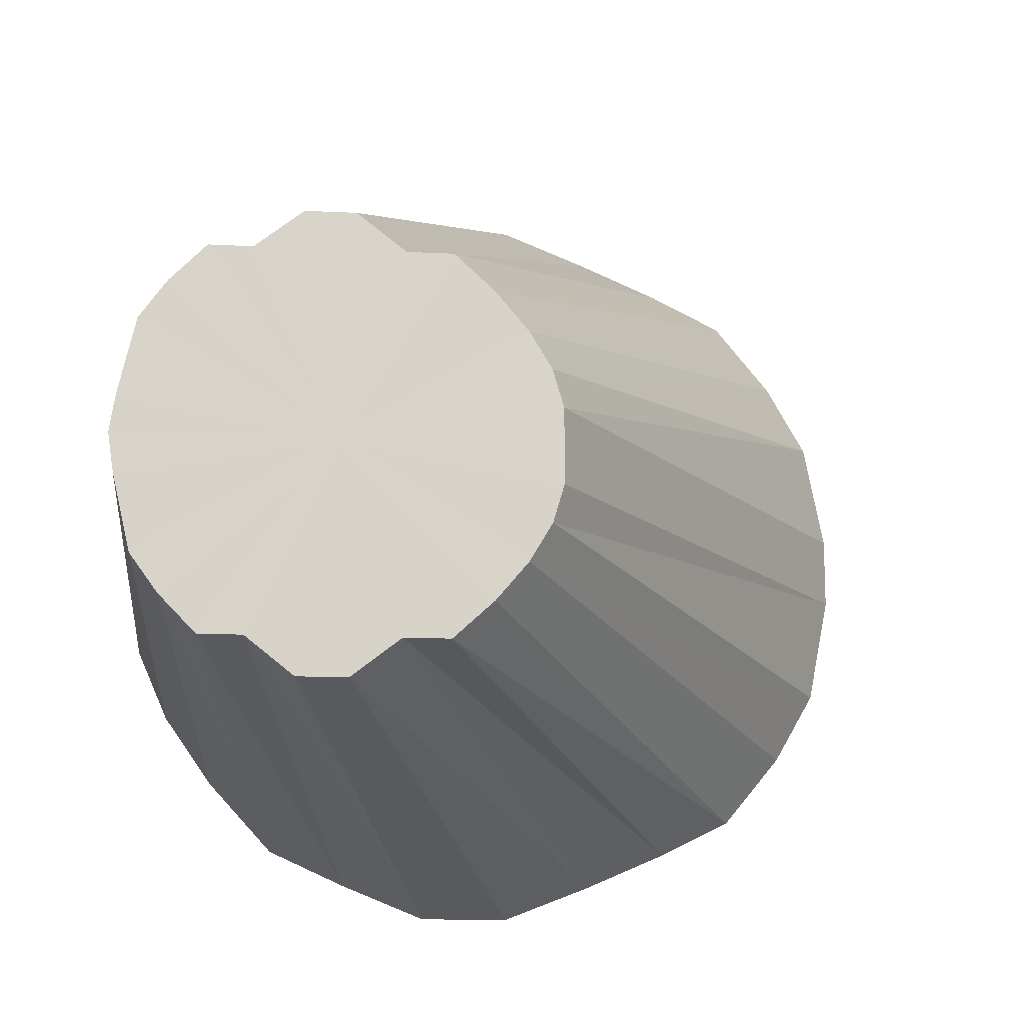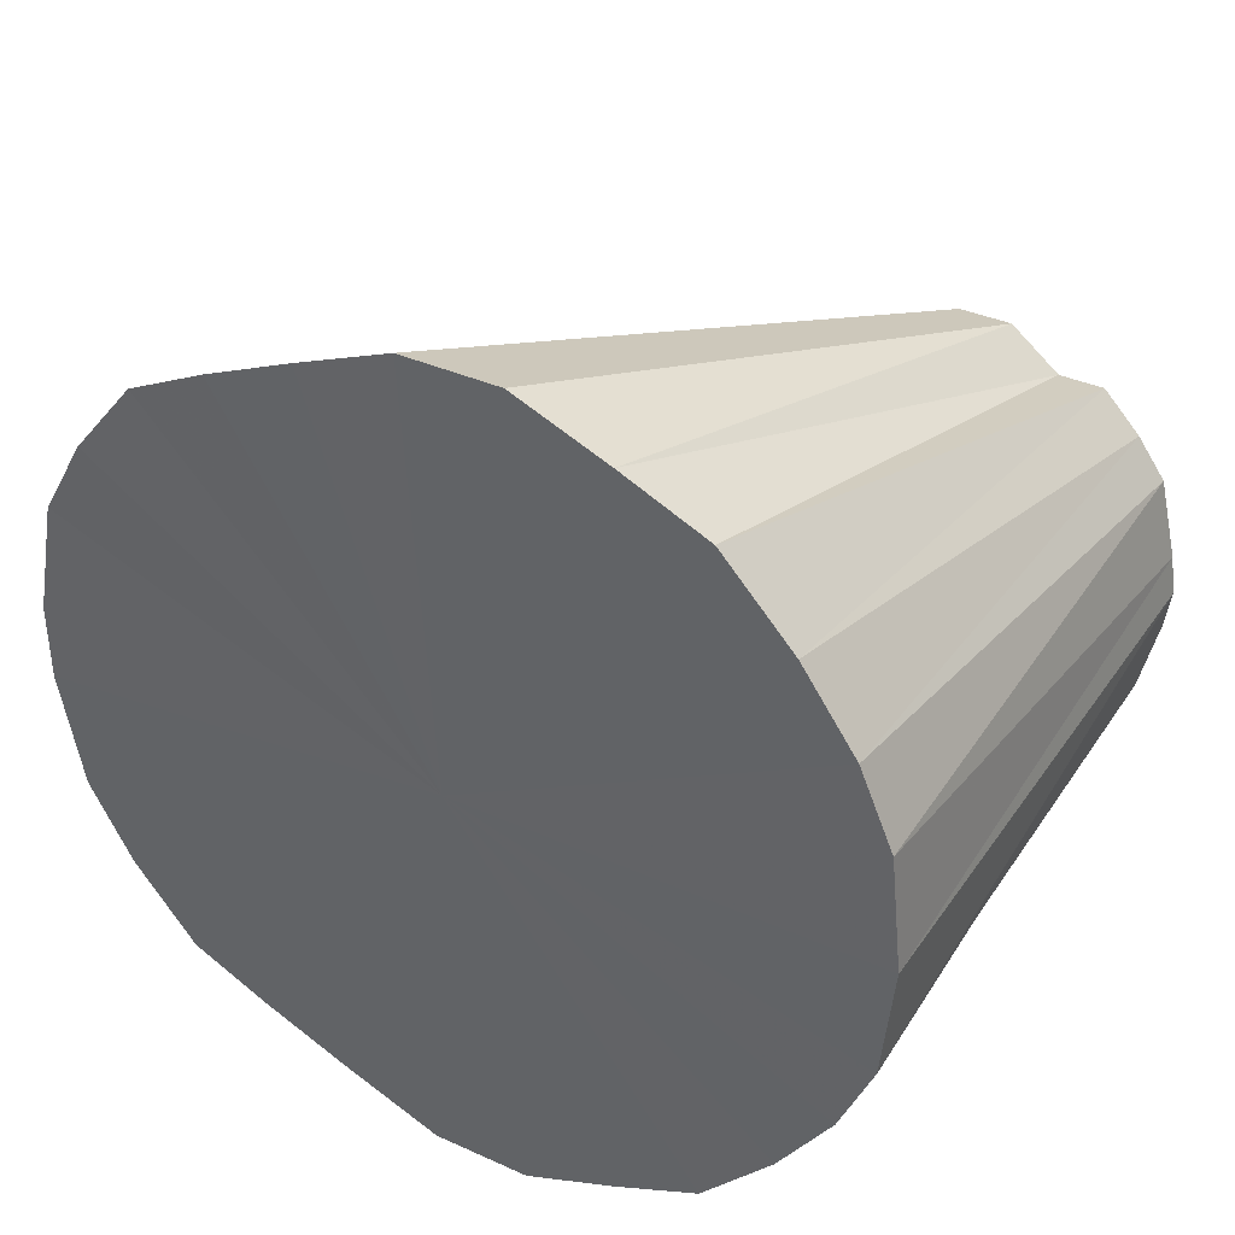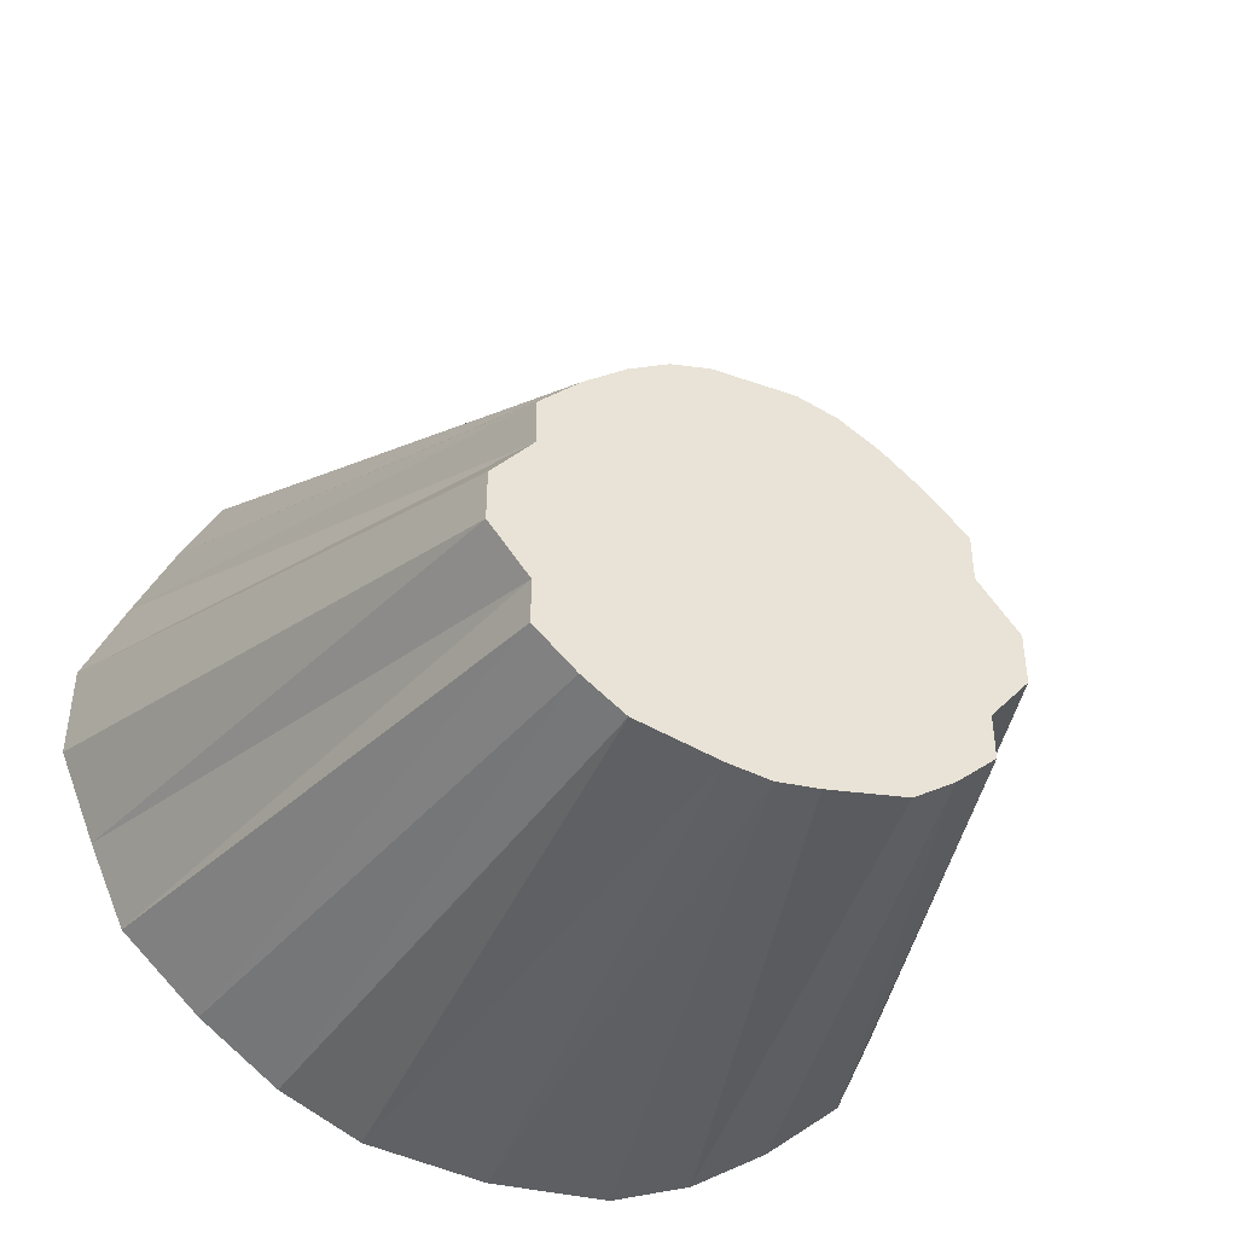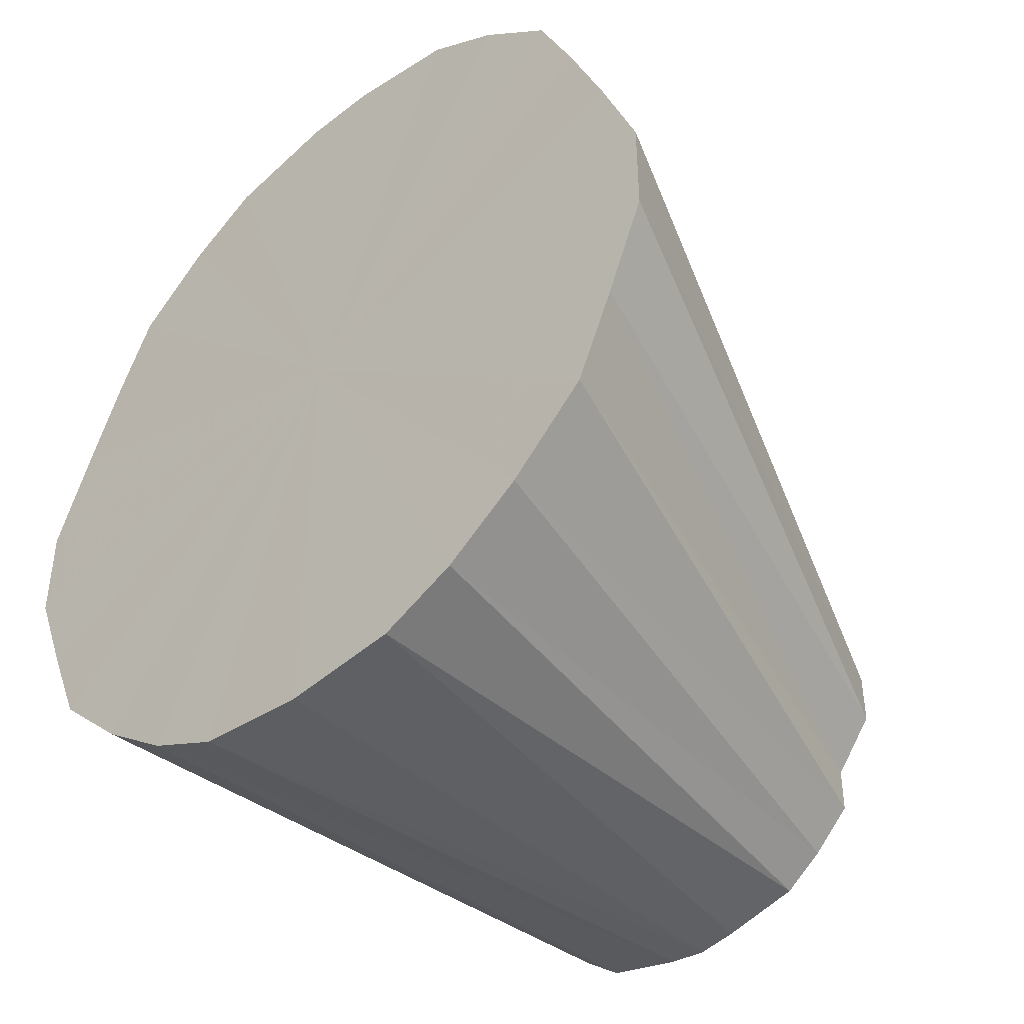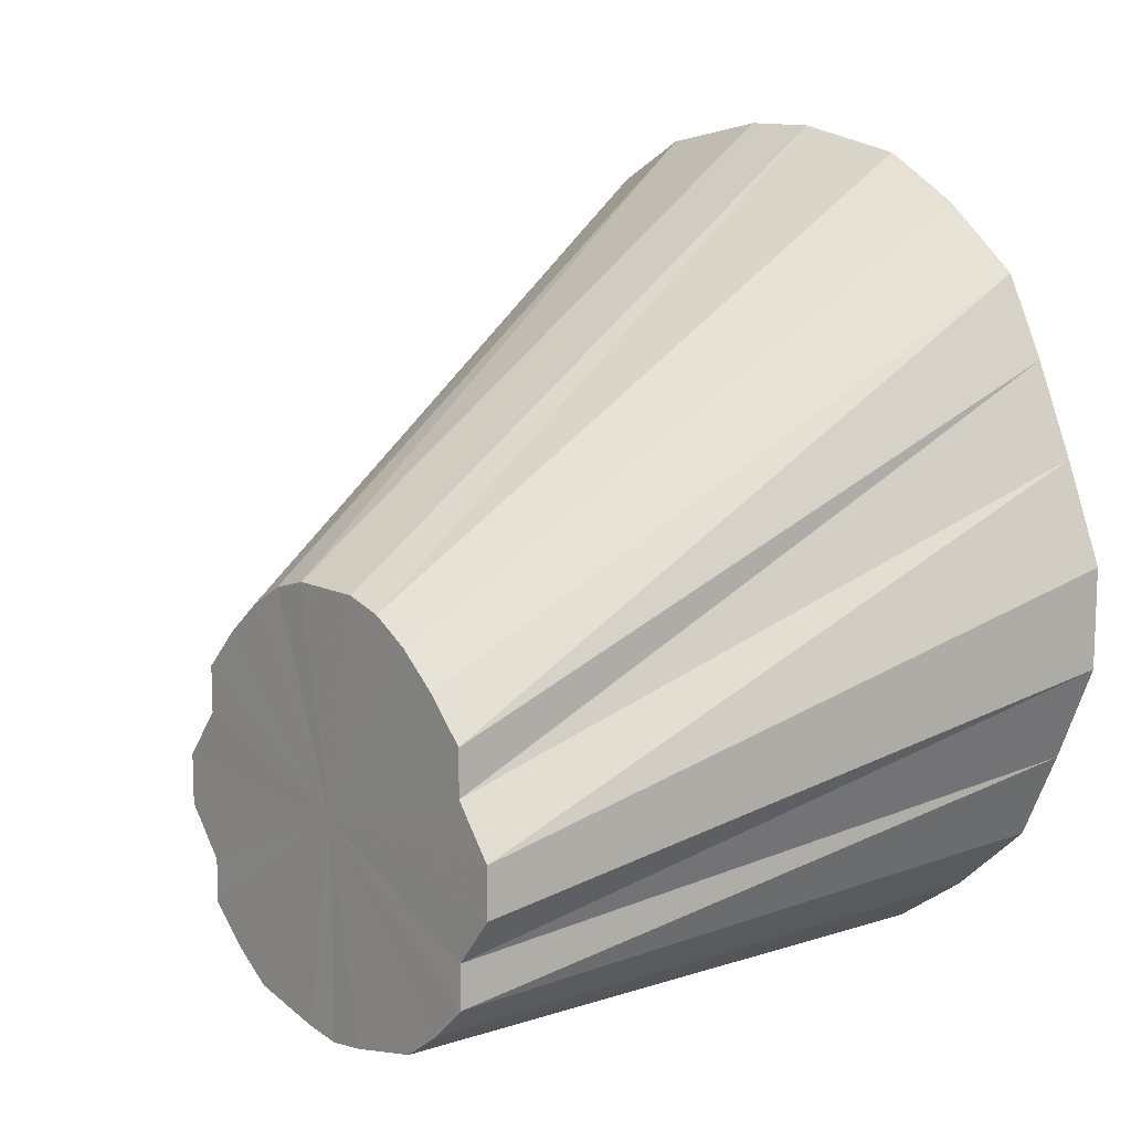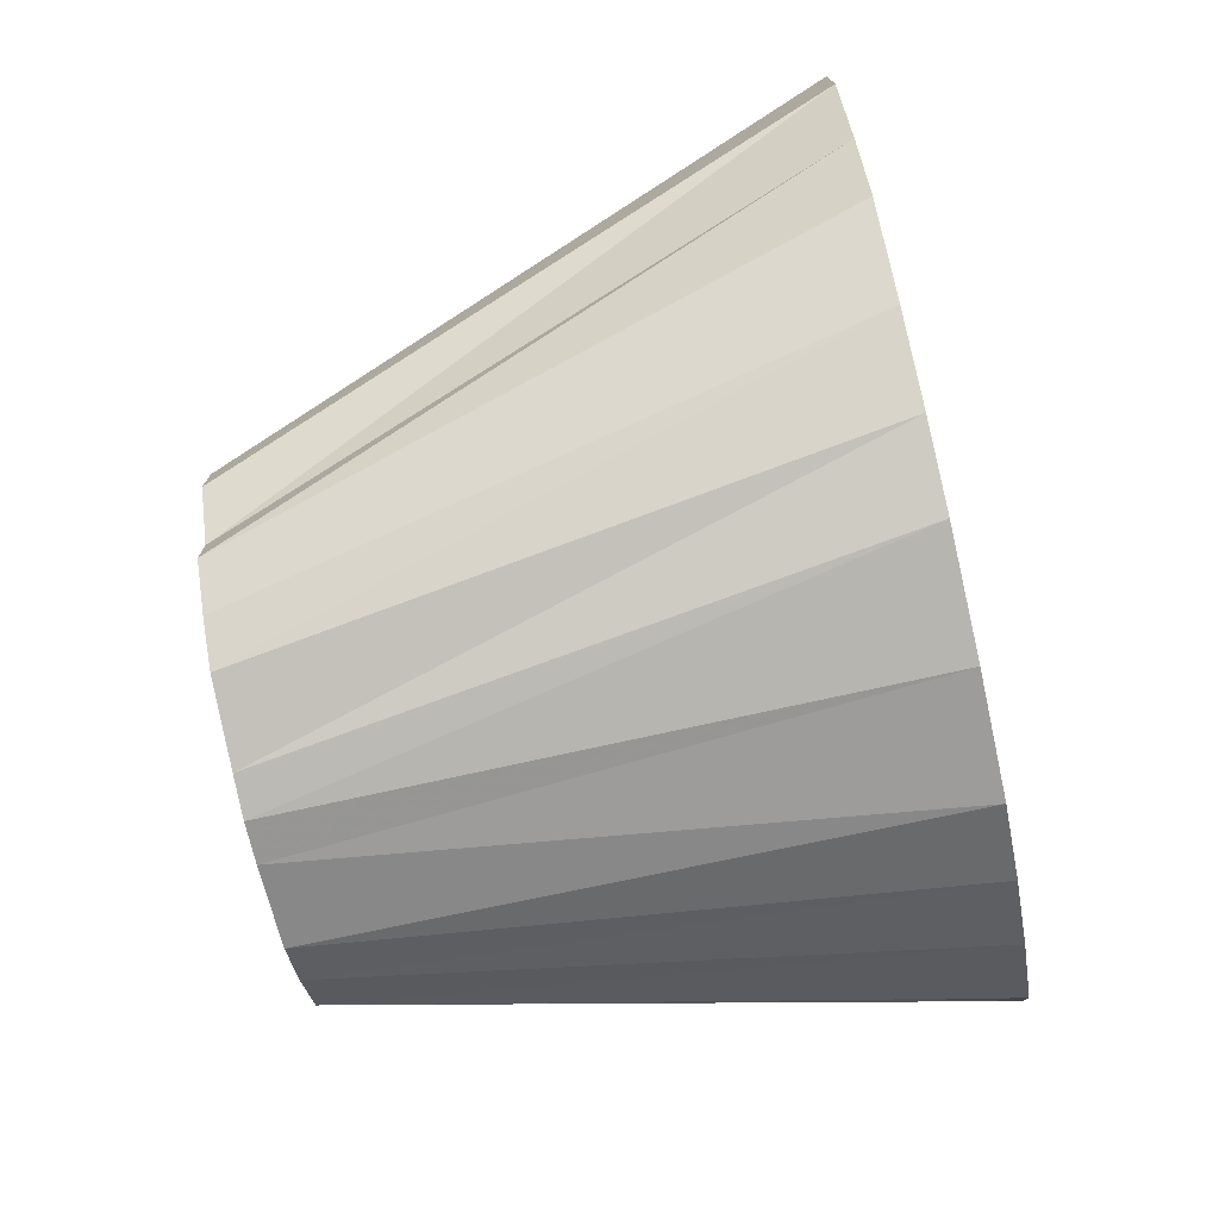
<metadata>
{"format":"obj","ext":"obj","renderer":"f3d","projection":"perspective","resolution":1024,"background":"white","views":[{"elev":-13.1,"azim":-96.6,"up":"+Y"},{"elev":36.8,"azim":120.3,"up":"+Y"},{"elev":-43.9,"azim":-113.1,"up":"+Z"},{"elev":-42.4,"azim":132.7,"up":"+Z"},{"elev":11.8,"azim":-40.8,"up":"+Z"},{"elev":-75.7,"azim":12.4,"up":"+Z"}]}
</metadata>
<code>
o 6738
v 2251 1885 17
v 2251 1885 17
v 2251 1885 17
v 2251 1885 17.01
v 2251 1885 17
v 2251 1885 17
v 2251 1885 17
v 2251 1885 17.03
v 2251 1885 17.01
v 2251 1885 17.01
v 2251 1885 17.01
v 2251 1885 17.04
v 2251 1885 17.01
v 2251 1885 17.03
v 2251 1885 17.01
v 2251 1885 17.07
v 2251 1885 17.02
v 2251 1885 17.04
v 2251 1885 17.02
v 2251 1885 17.09
v 2251 1885 17.03
v 2251 1885 17.07
v 2251 1885 17.06
v 2251 1885 17.04
v 2251 1885 17.03
v 2251 1885 17.07
v 2251 1885 17.09
v 2251 1885 17.05
v 2251 1885 17.03
v 2251 1885 17.05
v 2251 1885 17.05
v 2251 1885 17.03
v 2251 1885 17.09
v 2251 1885 17.06
v 2251 1885 17.12
v 2251 1885 17.01
v 2251 1885 17.02
v 2251 1885 17.01
v 2251 1885 17
v 2251 1885 17
v 2251 1885 17
v 2251 1885 17.01
v 2251 1885 17.01
v 2251 1885 17.02
v 2251 1885 17.14
v 2251 1885 17.07
v 2251 1885 17.12
v 2251 1885 17.16
v 2251 1885 17.09
v 2251 1885 17.14
v 2251 1885 17.18
v 2251 1885 17.1
v 2251 1885 17.16
v 2251 1885 17.2
v 2251 1885 17.1
v 2251 1885 17.18
v 2251 1885 17.21
v 2251 1885 17.11
v 2251 1885 17.2
v 2251 1885 17.22
v 2251 1885 17.11
v 2251 1885 17.21
v 2251 1885 17.22
v 2251 1885 17.11
v 2251 1885 17.22
v 2251 1885 17.21
v 2251 1885 17.11
v 2251 1885 17.22
v 2251 1885 17.2
v 2251 1885 17.1
v 2251 1885 17.21
v 2251 1885 17.18
v 2251 1885 17.1
v 2251 1885 17.2
v 2251 1885 17.09
v 2251 1885 17.18
v 2251 1885 17.16
v 2251 1885 17.07
v 2251 1885 17.16
v 2251 1885 17.14
v 2251 1885 17.06
v 2251 1885 17.14
v 2251 1885 17.12
v 2251 1885 17.05
v 2251 1885 17.12
v 2251 1885 17
v 2251 1885 17
v 2251 1885 17
v 2251 1885 17.01
v 2251 1885 17.01
v 2251 1885 17
v 2251 1885 17
v 2251 1885 17.03
v 2251 1885 17.01
v 2251 1885 17.04
v 2251 1885 17.02
v 2251 1885 17
v 2251 1885 17.01
v 2251 1885 17.01
v 2251 1885 17.01
v 2251 1885 17.03
v 2251 1885 17.02
v 2251 1885 17.09
v 2251 1885 17.05
v 2251 1885 17.03
v 2251 1885 17.07
v 2251 1885 17.03
v 2251 1885 17.05
v 2251 1885 17
v 2251 1885 17.11
v 2251 1885 17
v 2251 1885 17.01
v 2251 1885 17
v 2251 1885 17.03
v 2251 1885 17.01
v 2251 1885 17.04
v 2251 1885 17.03
v 2251 1885 17.07
v 2251 1885 17.04
v 2251 1885 17.09
v 2251 1885 17.07
v 2251 1885 17.12
v 2251 1885 17.09
v 2251 1885 17.14
v 2251 1885 17.12
v 2251 1885 17.16
v 2251 1885 17.14
v 2251 1885 17.18
v 2251 1885 17.16
v 2251 1885 17.2
v 2251 1885 17.18
v 2251 1885 17.2
v 2251 1885 17.21
v 2251 1885 17.21
v 2251 1885 17.22
v 2251 1885 17.22
f 1 2 3
f 2 4 5
f 6 1 7
f 4 8 9
f 10 6 11
f 8 12 13
f 14 10 15
f 12 16 17
f 18 14 19
f 16 20 21
f 22 21 17
f 17 21 23
f 24 19 25
f 25 19 23
f 26 18 25
f 27 26 28
f 29 30 23
f 31 32 23
f 33 28 34
f 34 28 23
f 35 27 34
f 36 37 23
f 38 36 23
f 39 38 23
f 40 39 23
f 41 40 23
f 42 41 23
f 43 42 23
f 44 43 23
f 45 35 46
f 47 34 46
f 46 34 23
f 48 45 49
f 50 46 49
f 49 46 23
f 51 48 52
f 53 49 52
f 52 49 23
f 54 51 55
f 56 52 55
f 55 52 23
f 57 54 58
f 59 55 58
f 58 55 23
f 60 57 61
f 62 58 61
f 61 58 23
f 63 60 64
f 65 61 64
f 64 61 23
f 66 63 67
f 68 64 67
f 67 64 23
f 69 66 70
f 71 67 70
f 70 67 23
f 72 69 73
f 74 70 73
f 73 70 23
f 75 73 23
f 76 73 75
f 77 72 75
f 78 75 23
f 79 75 78
f 80 77 78
f 81 78 23
f 82 78 81
f 83 80 81
f 84 81 23
f 20 83 84
f 85 81 84
f 86 87 88
f 89 90 87
f 91 88 92
f 93 94 90
f 95 96 94
f 97 92 98
f 99 98 100
f 101 100 102
f 103 104 105
f 106 107 108
f 109 110 111
f 111 110 112
f 113 110 109
f 112 110 114
f 115 110 113
f 114 110 116
f 117 110 115
f 116 110 118
f 119 110 117
f 118 110 120
f 121 110 119
f 120 110 122
f 123 110 121
f 122 110 124
f 125 110 123
f 124 110 126
f 127 110 125
f 126 110 128
f 129 110 127
f 128 110 130
f 131 110 129
f 132 110 131
f 130 110 133
f 134 110 132
f 133 110 135
f 136 110 134
f 135 110 136

</code>
